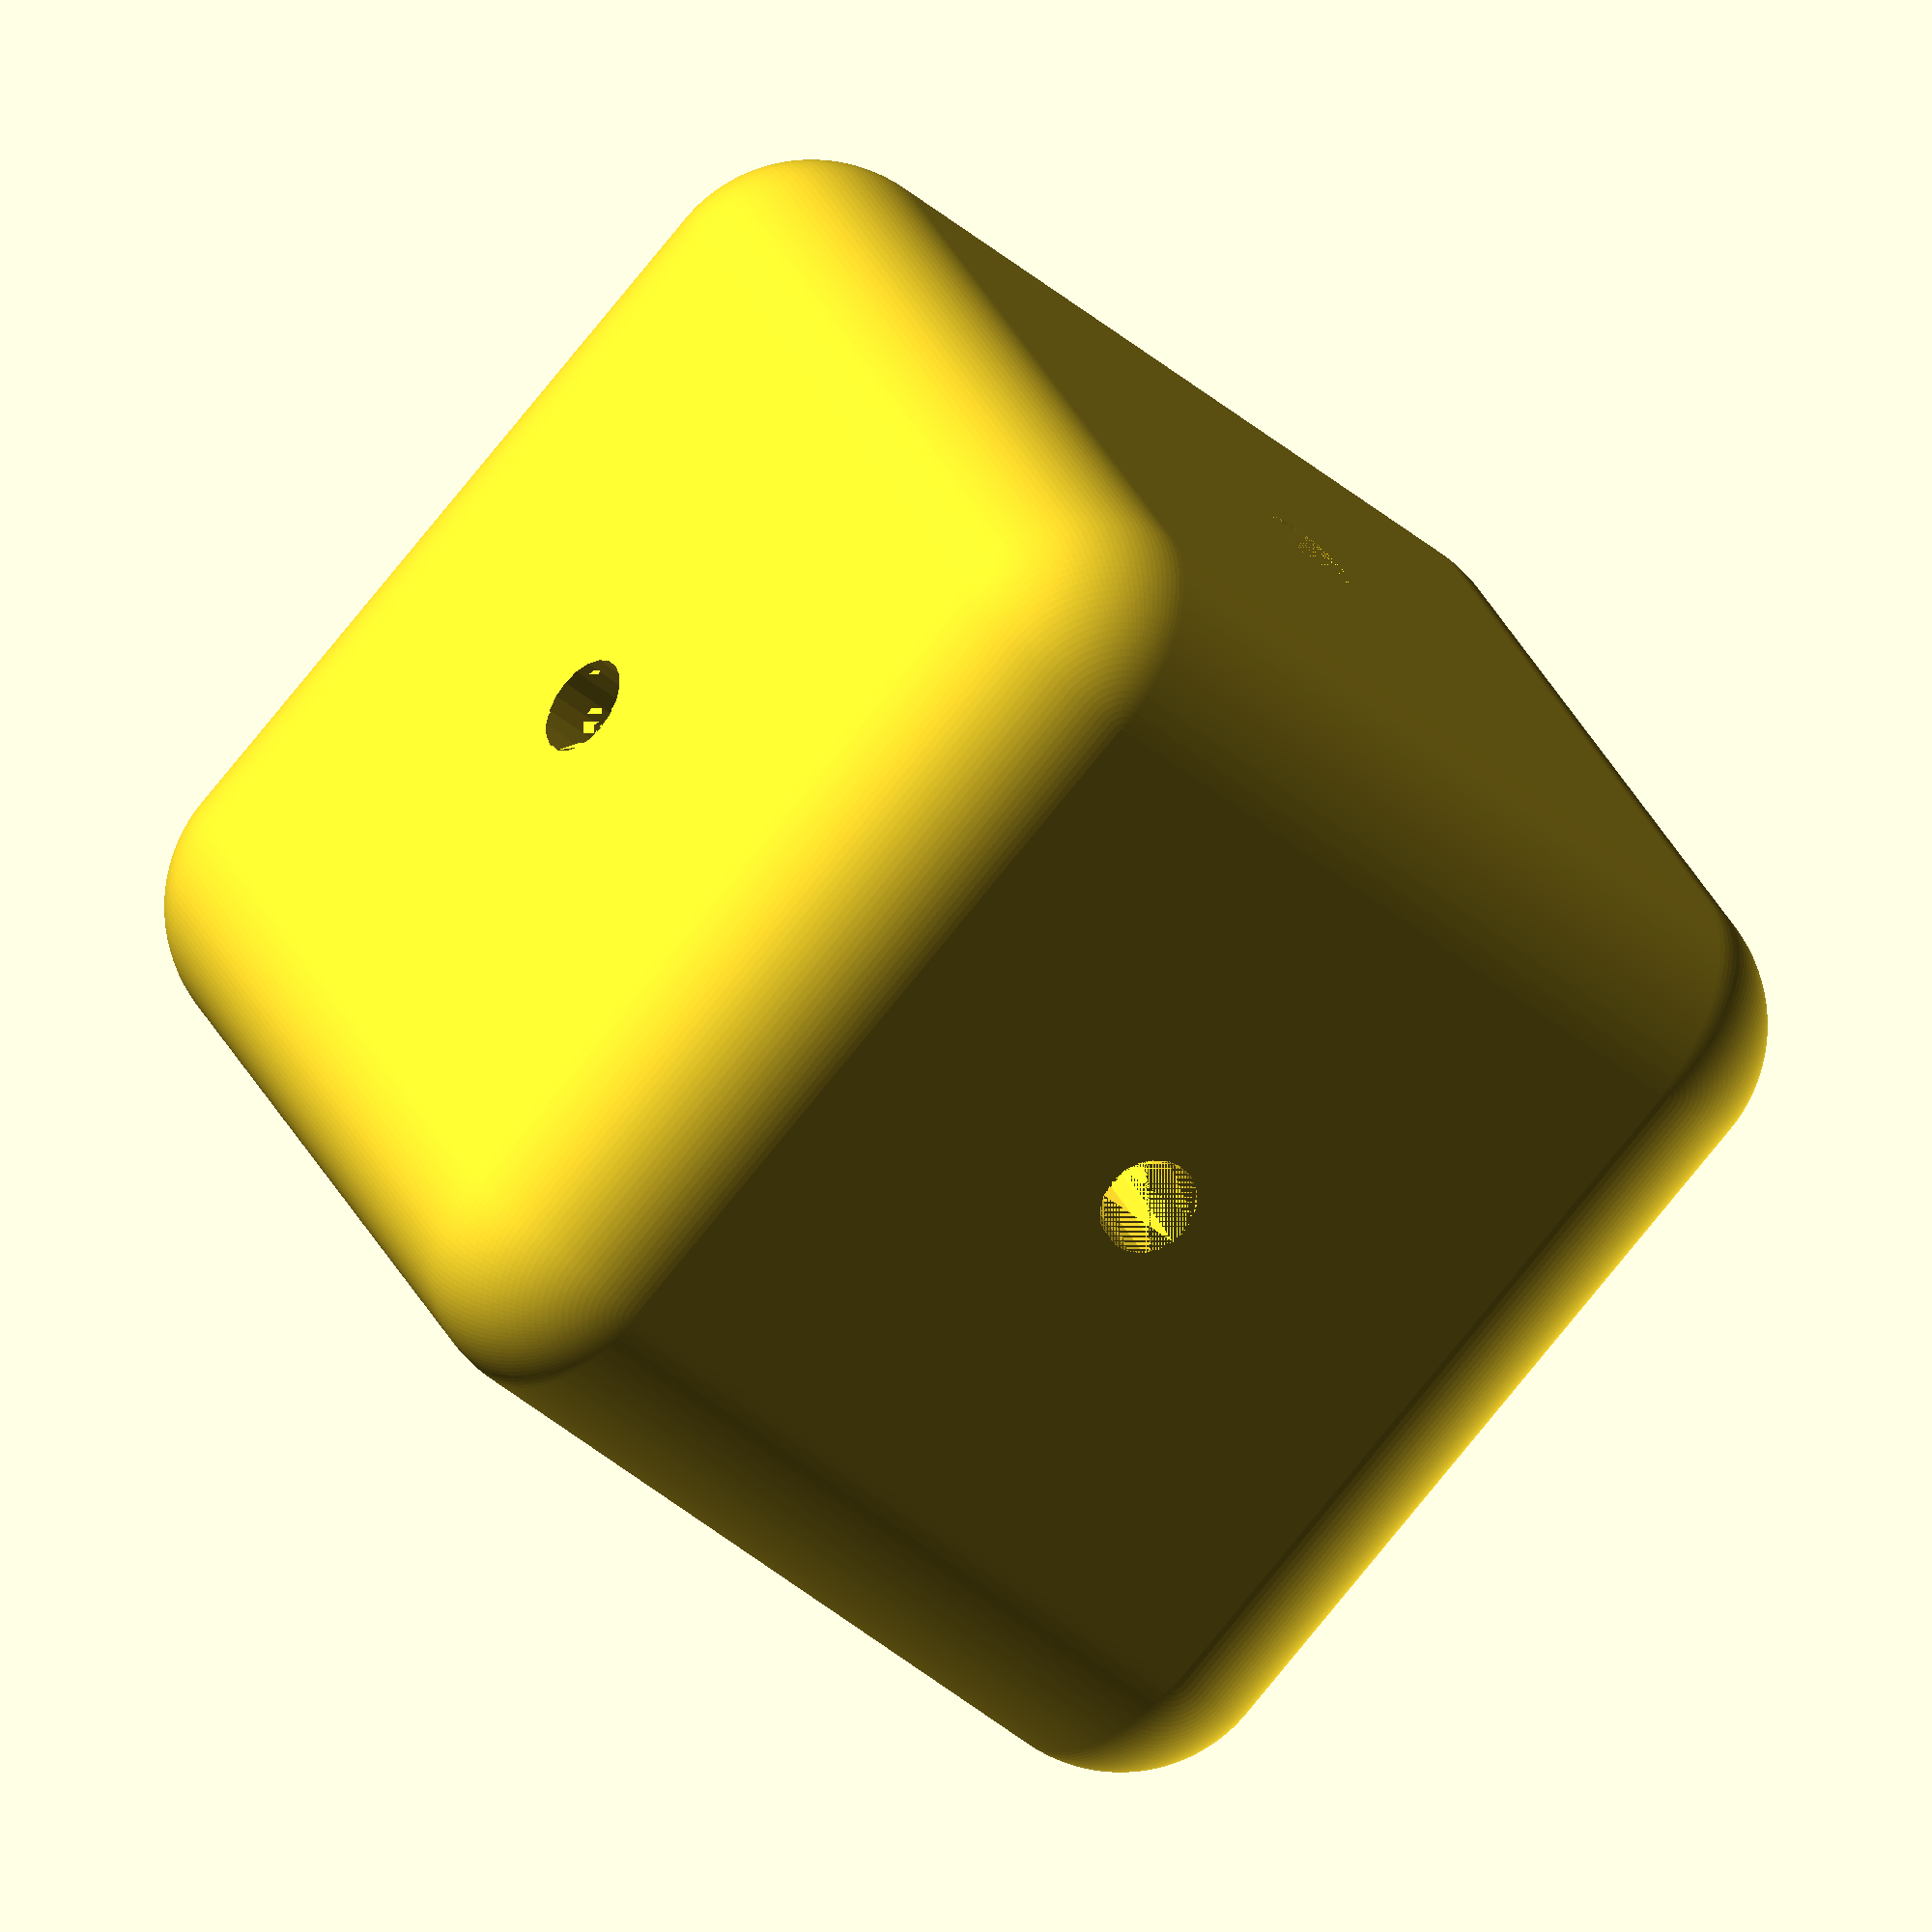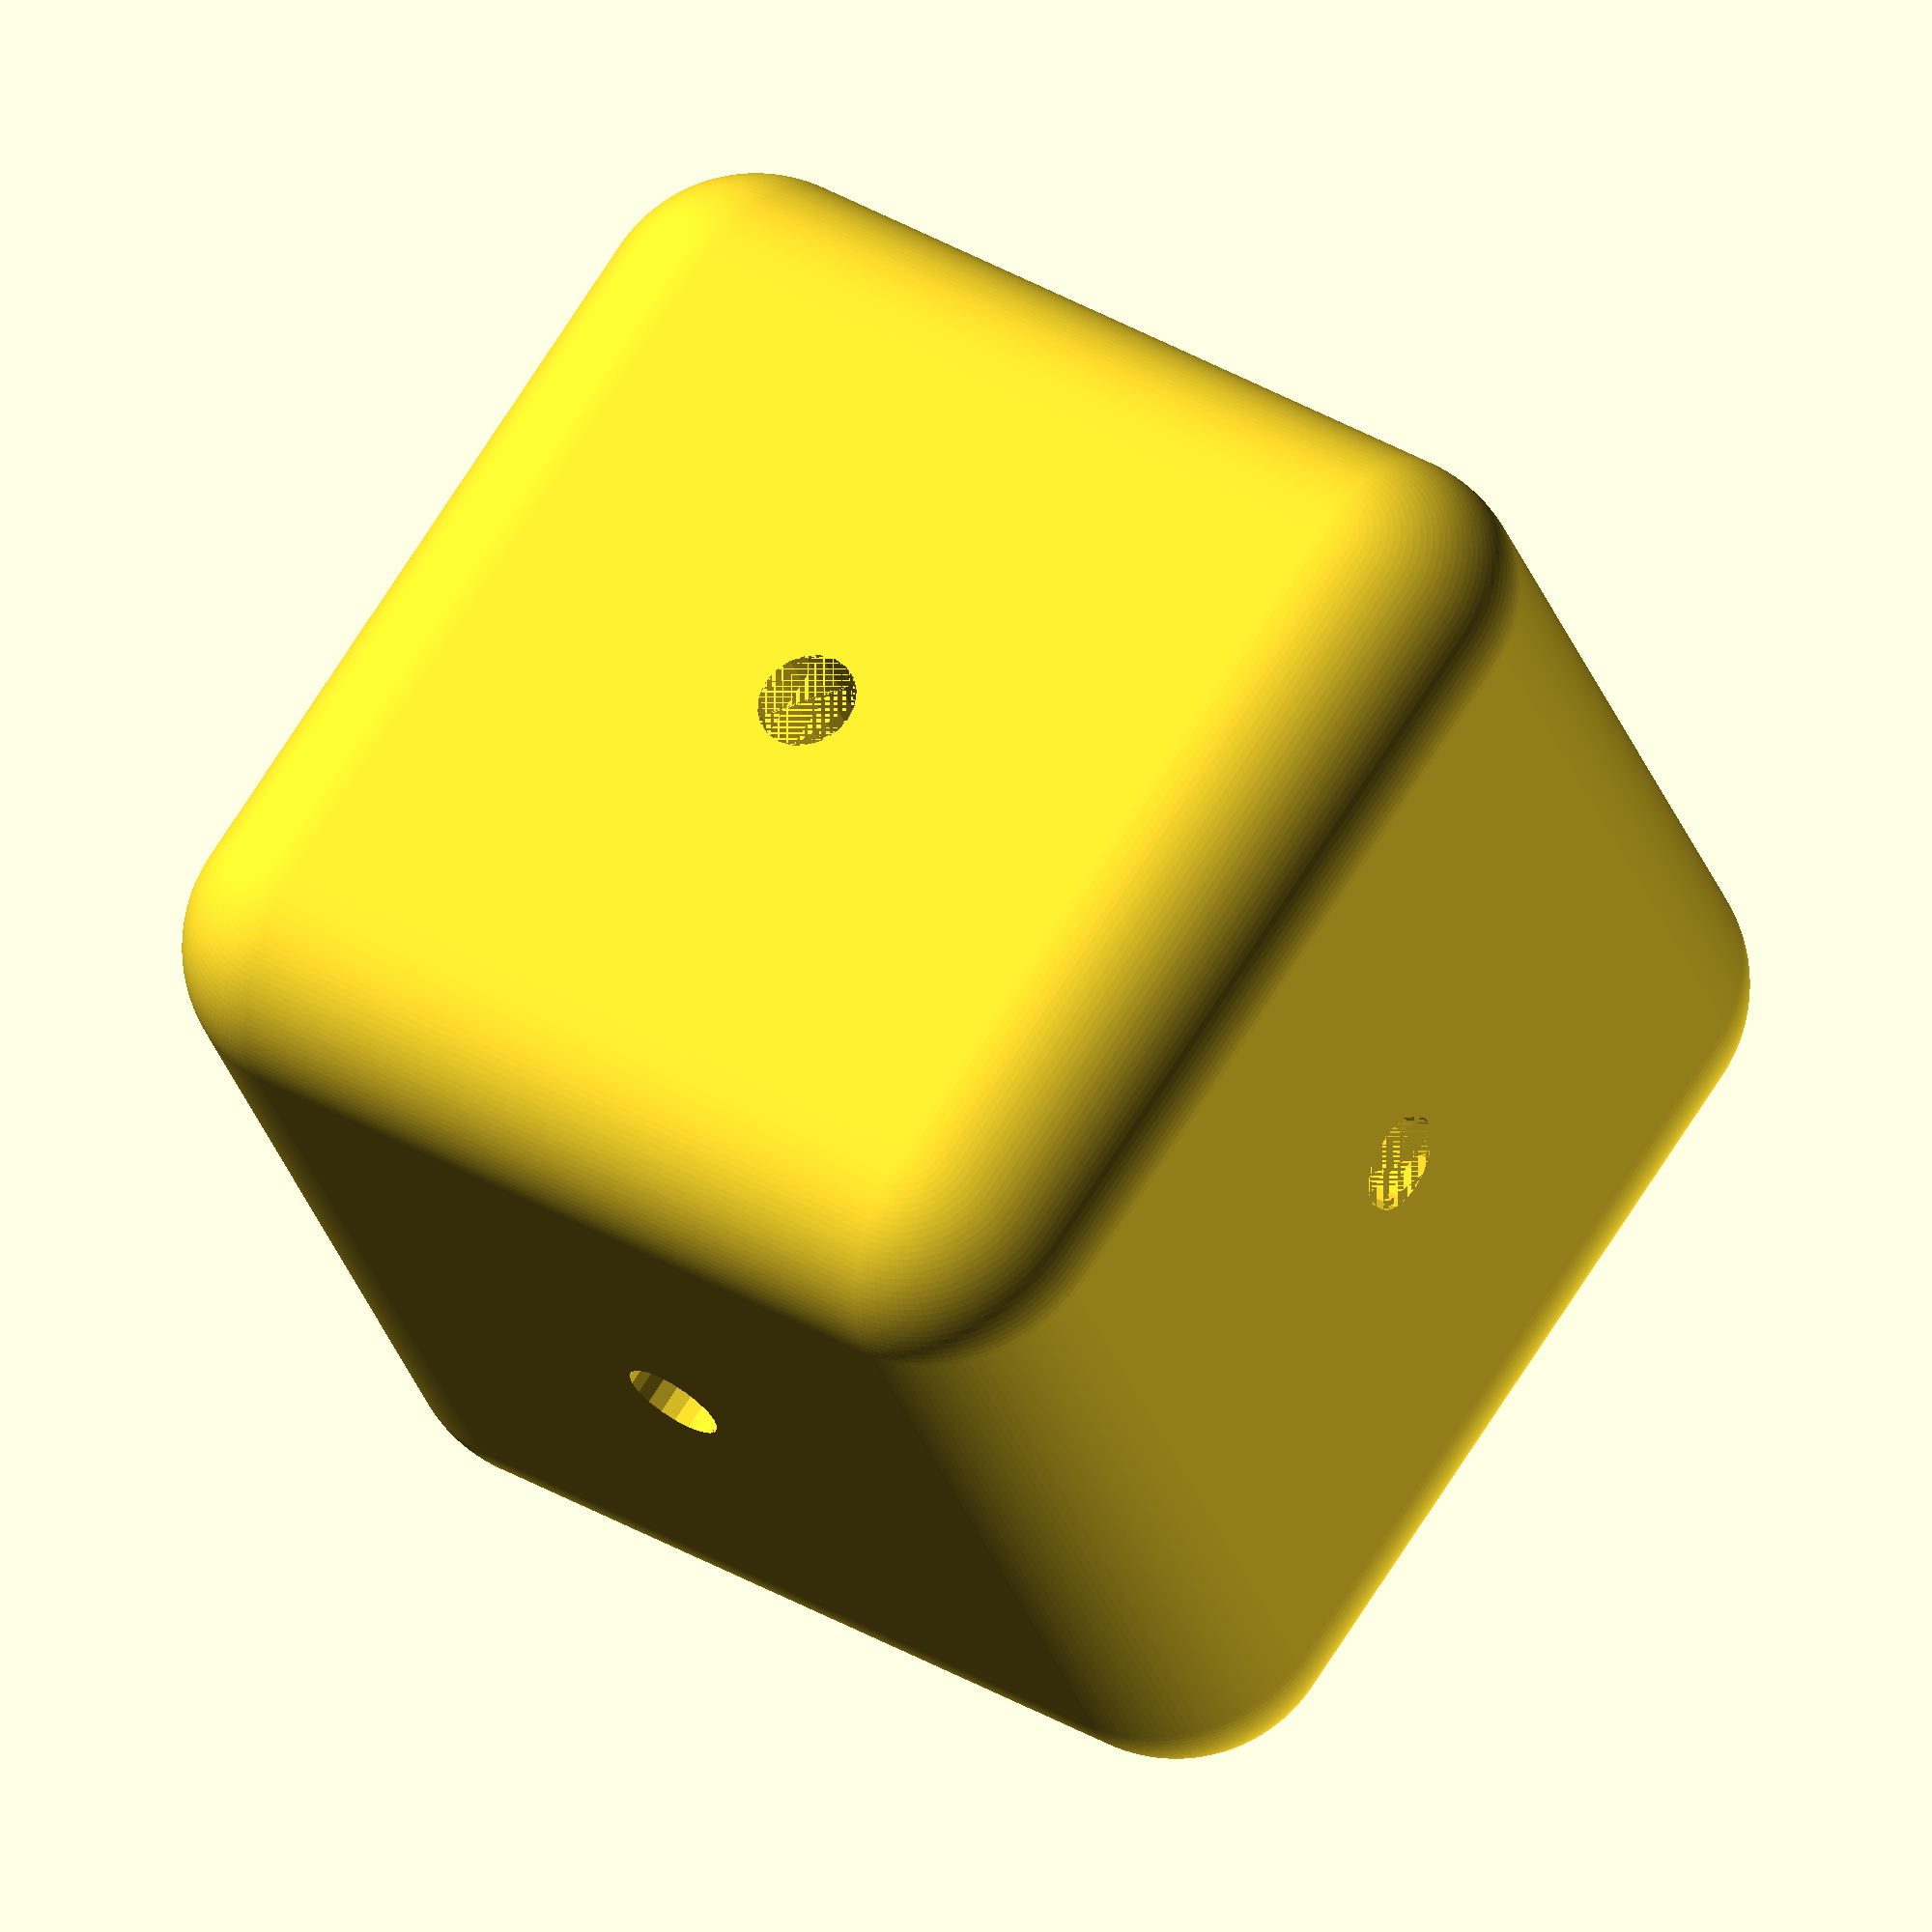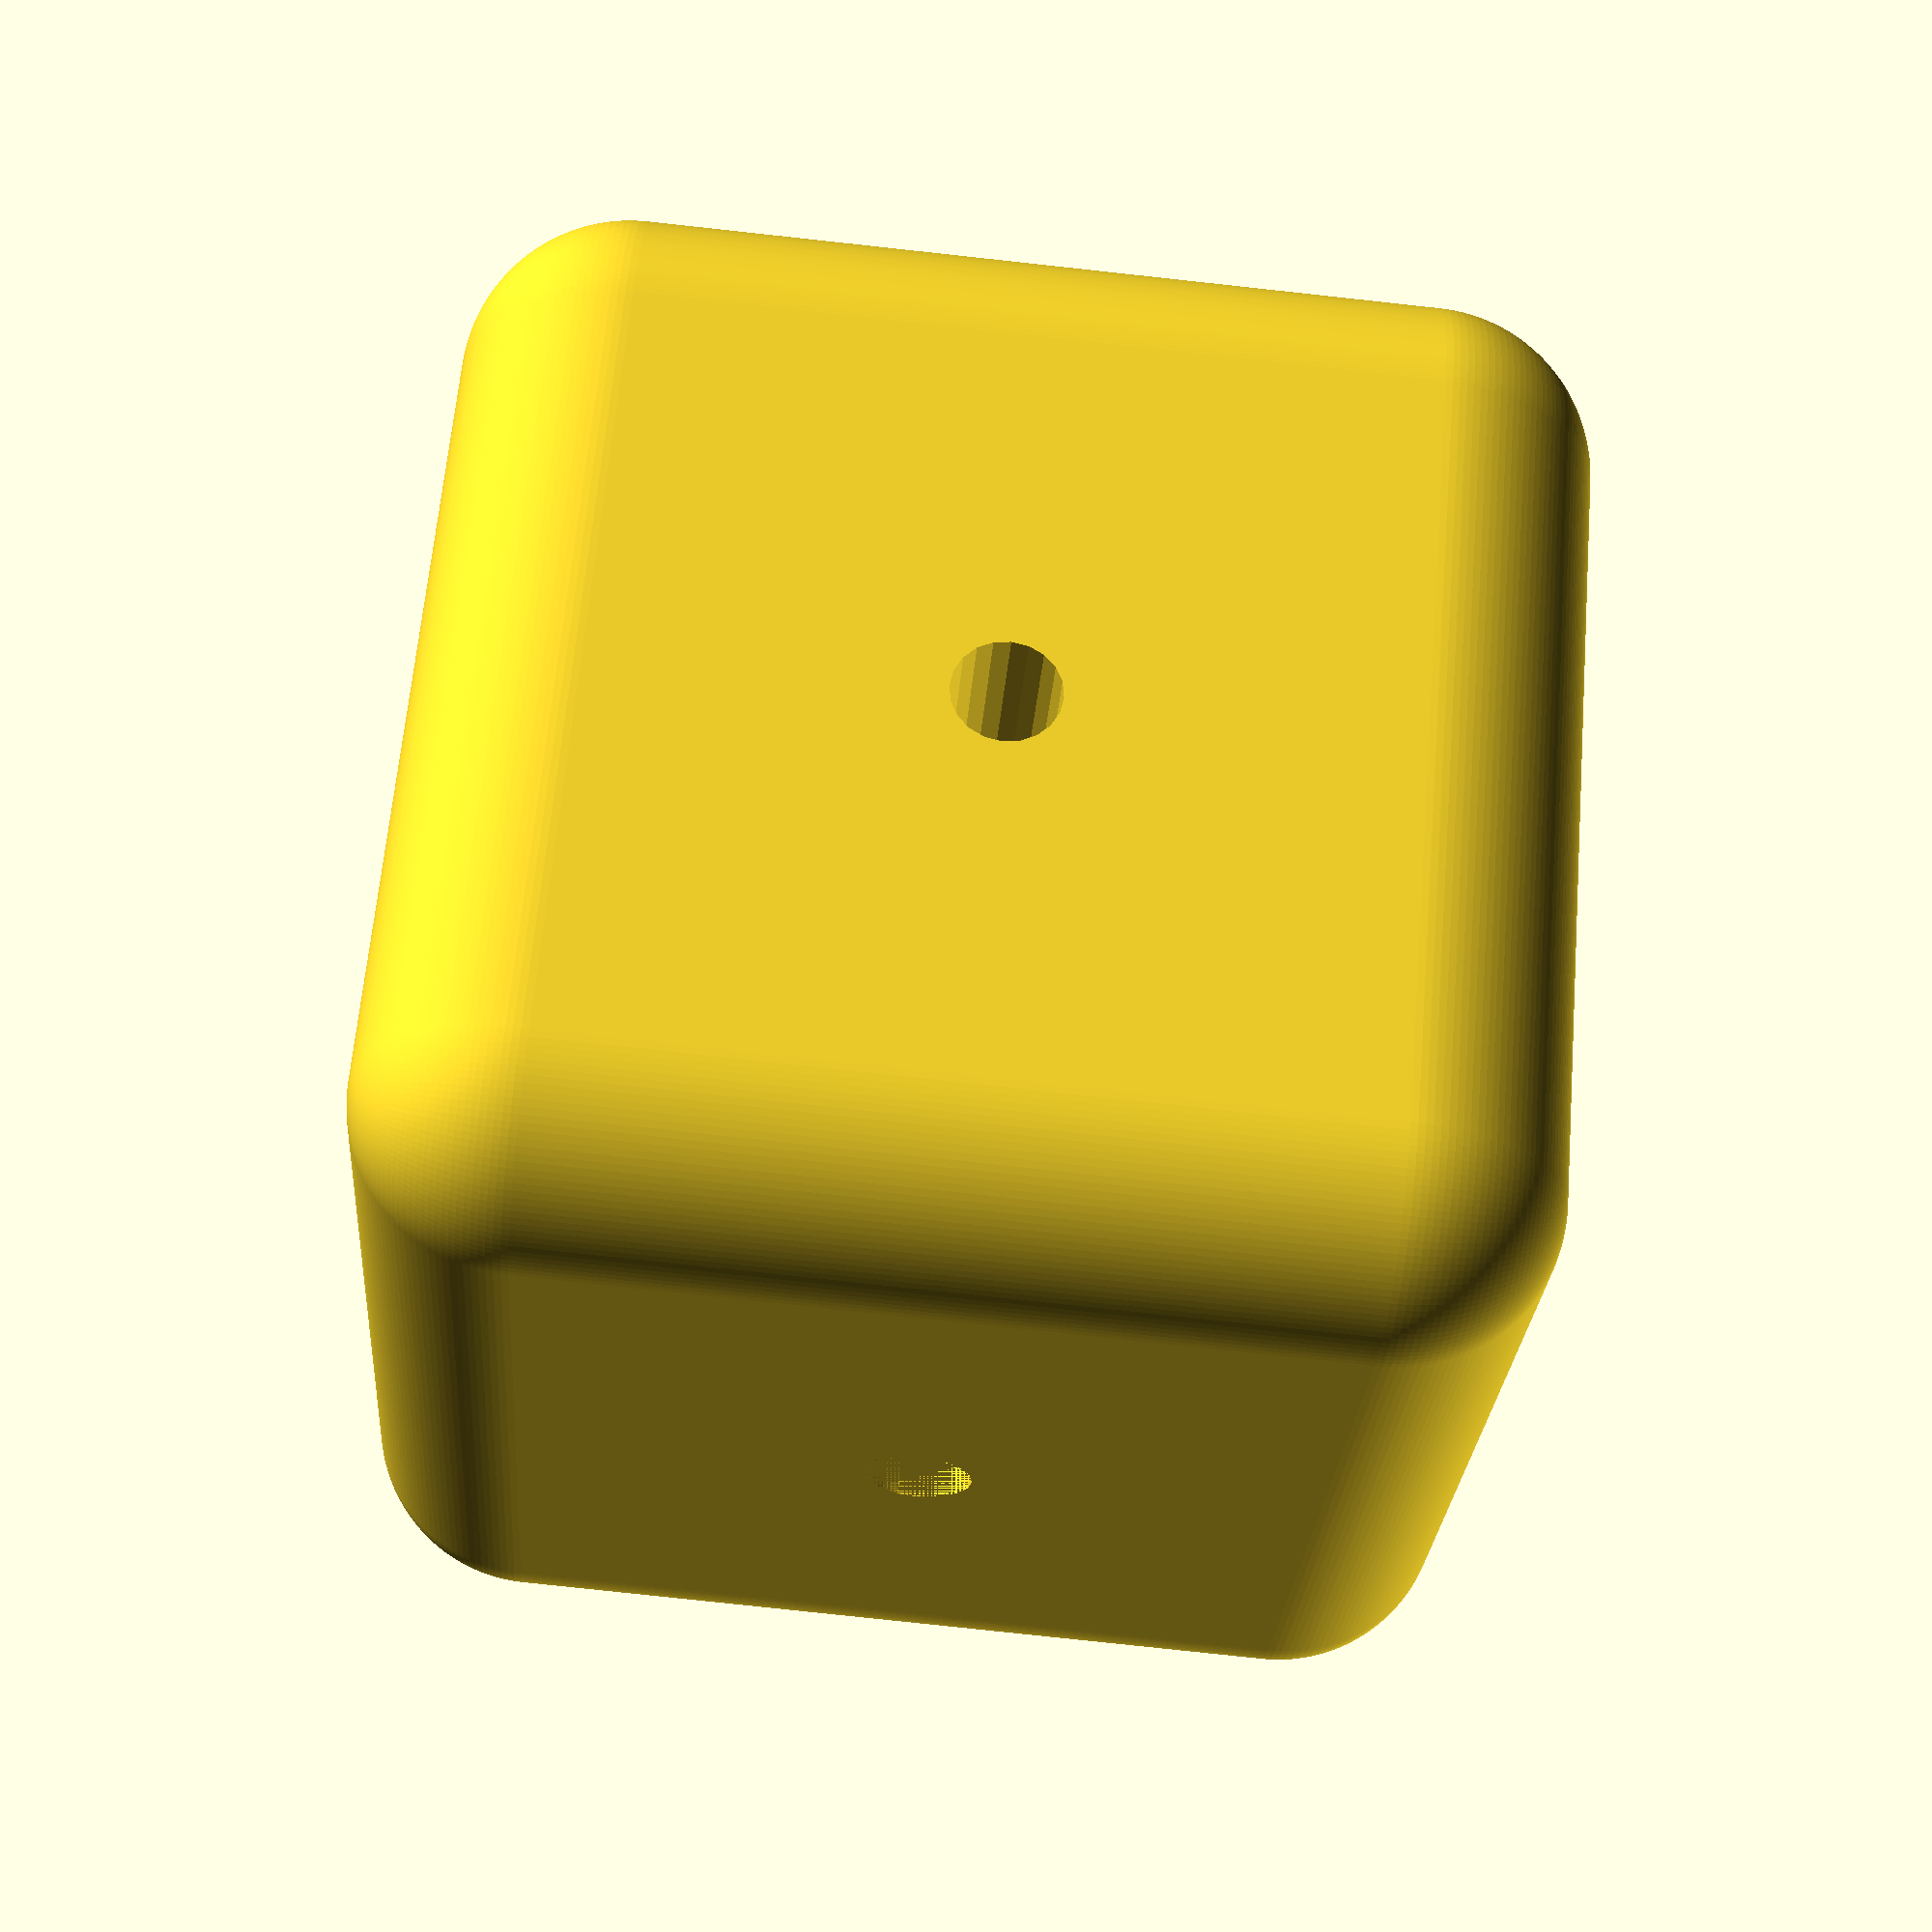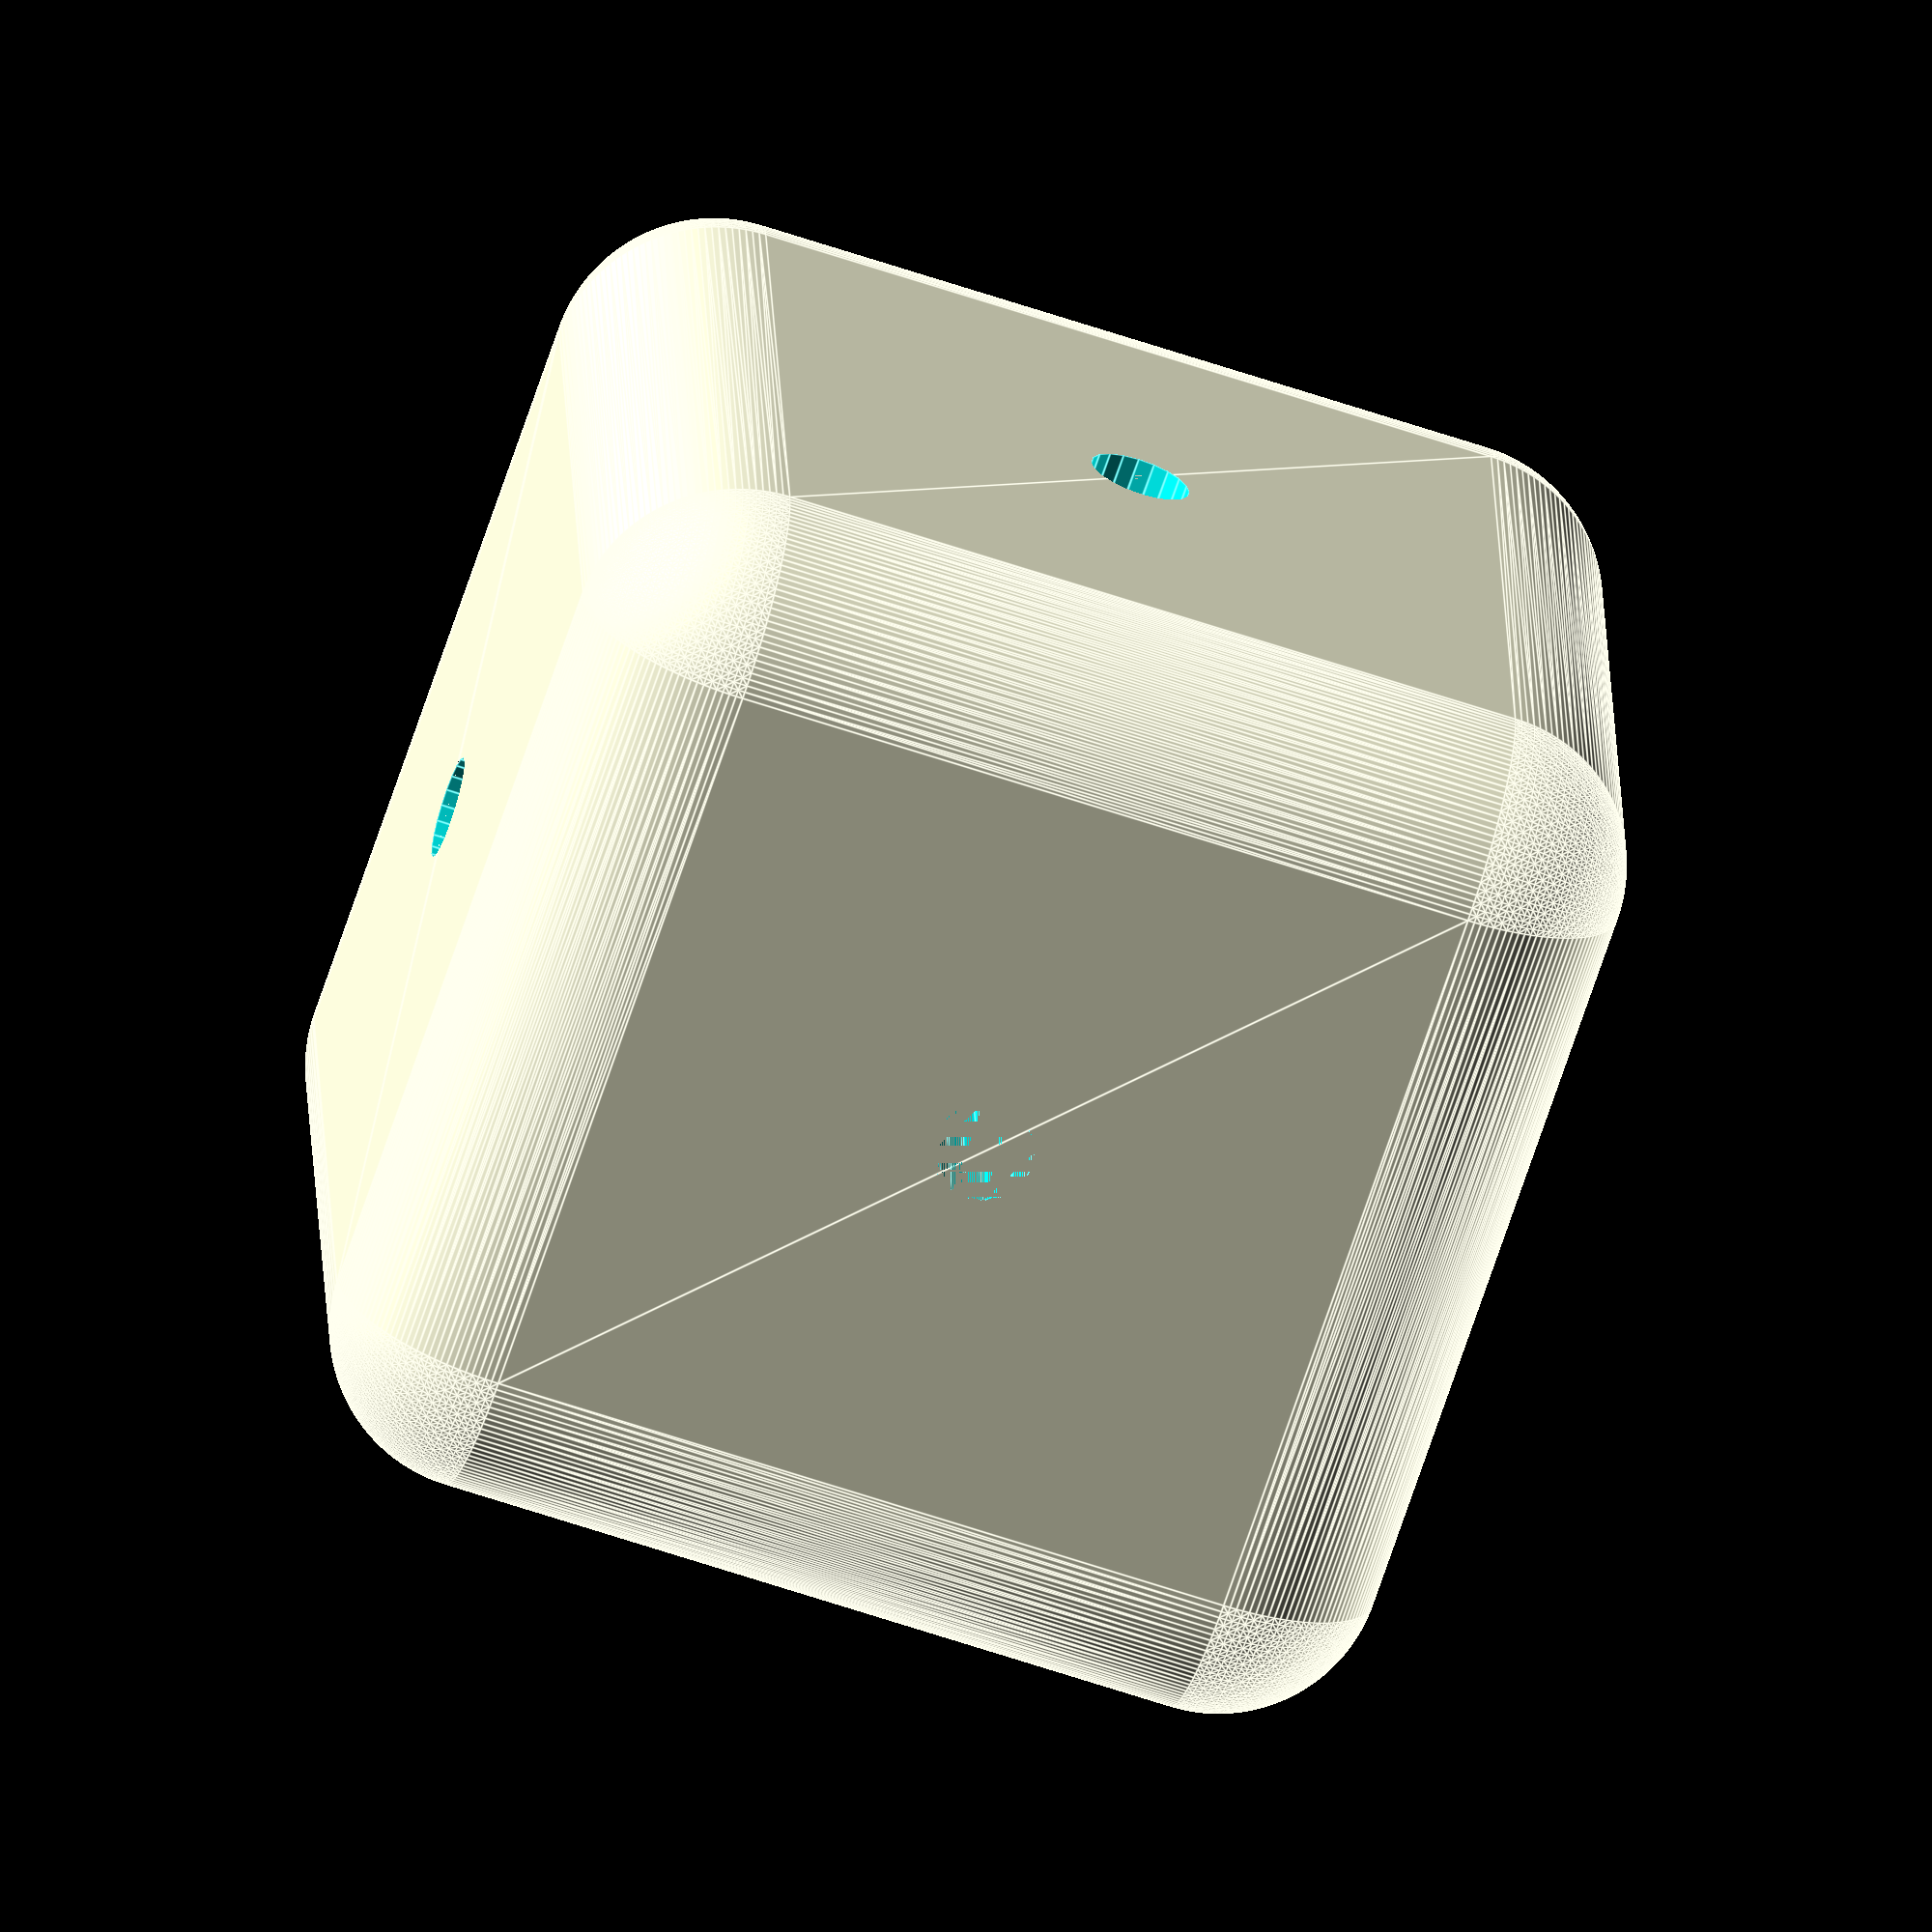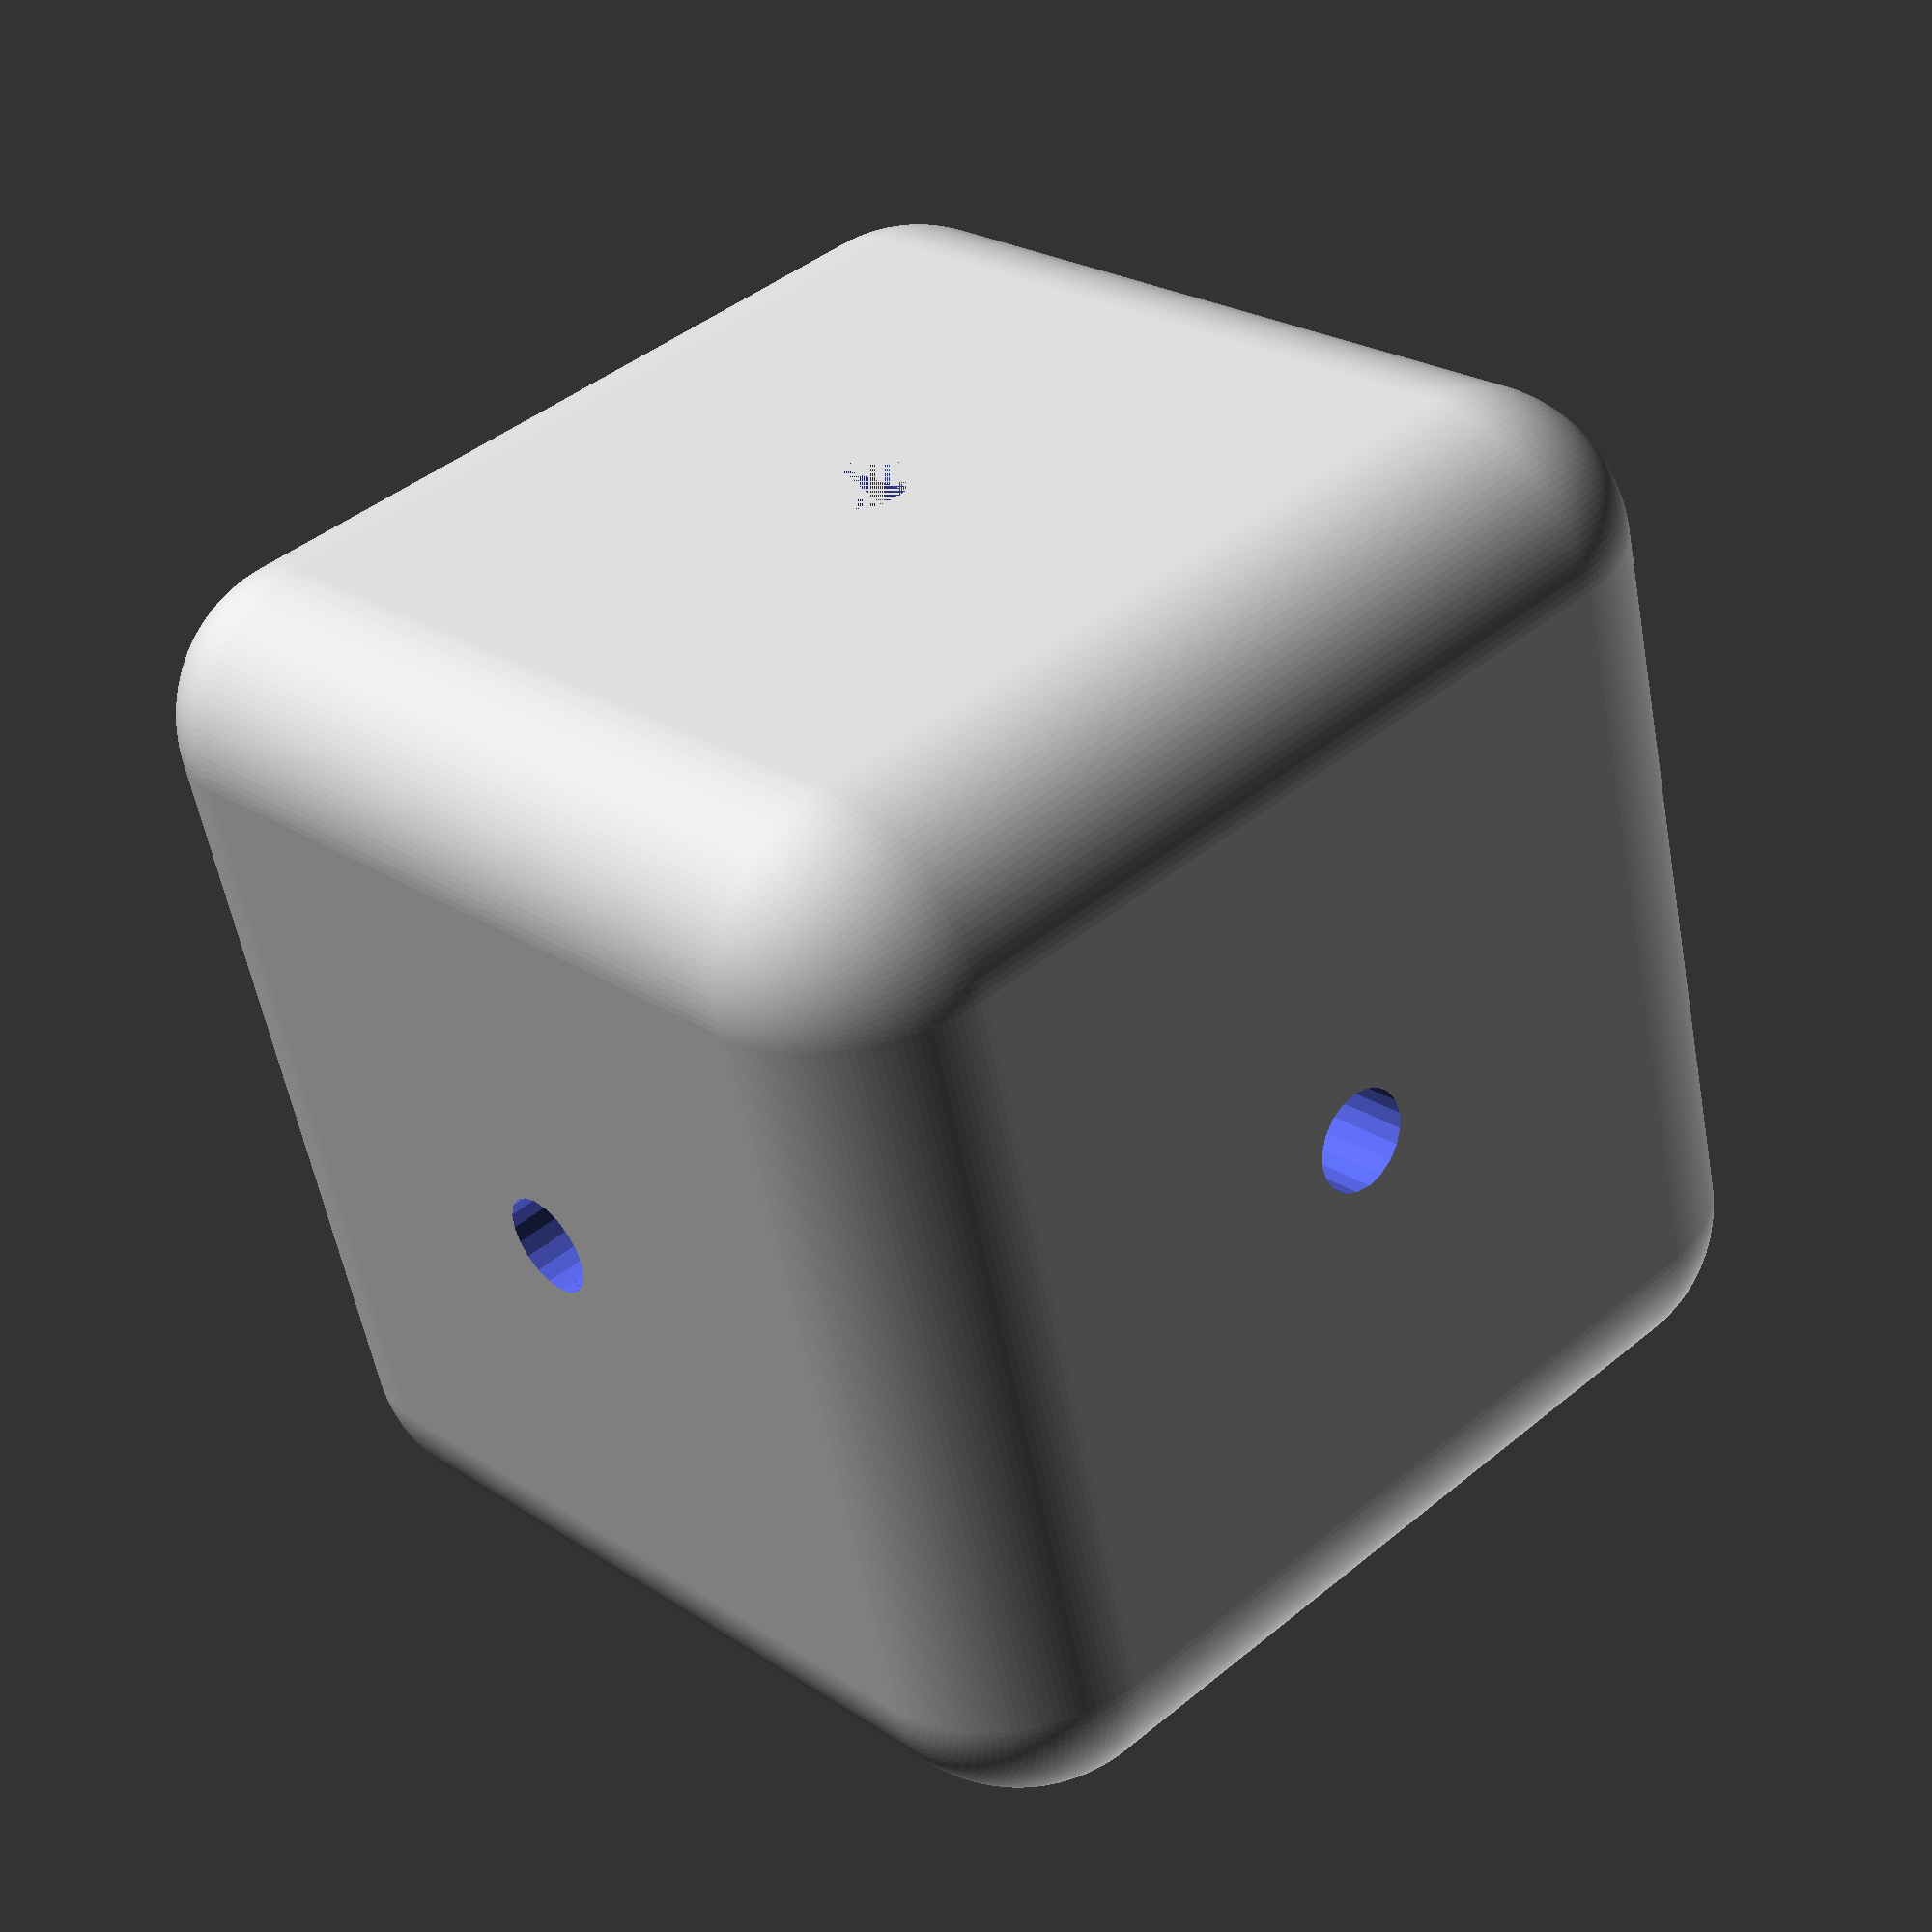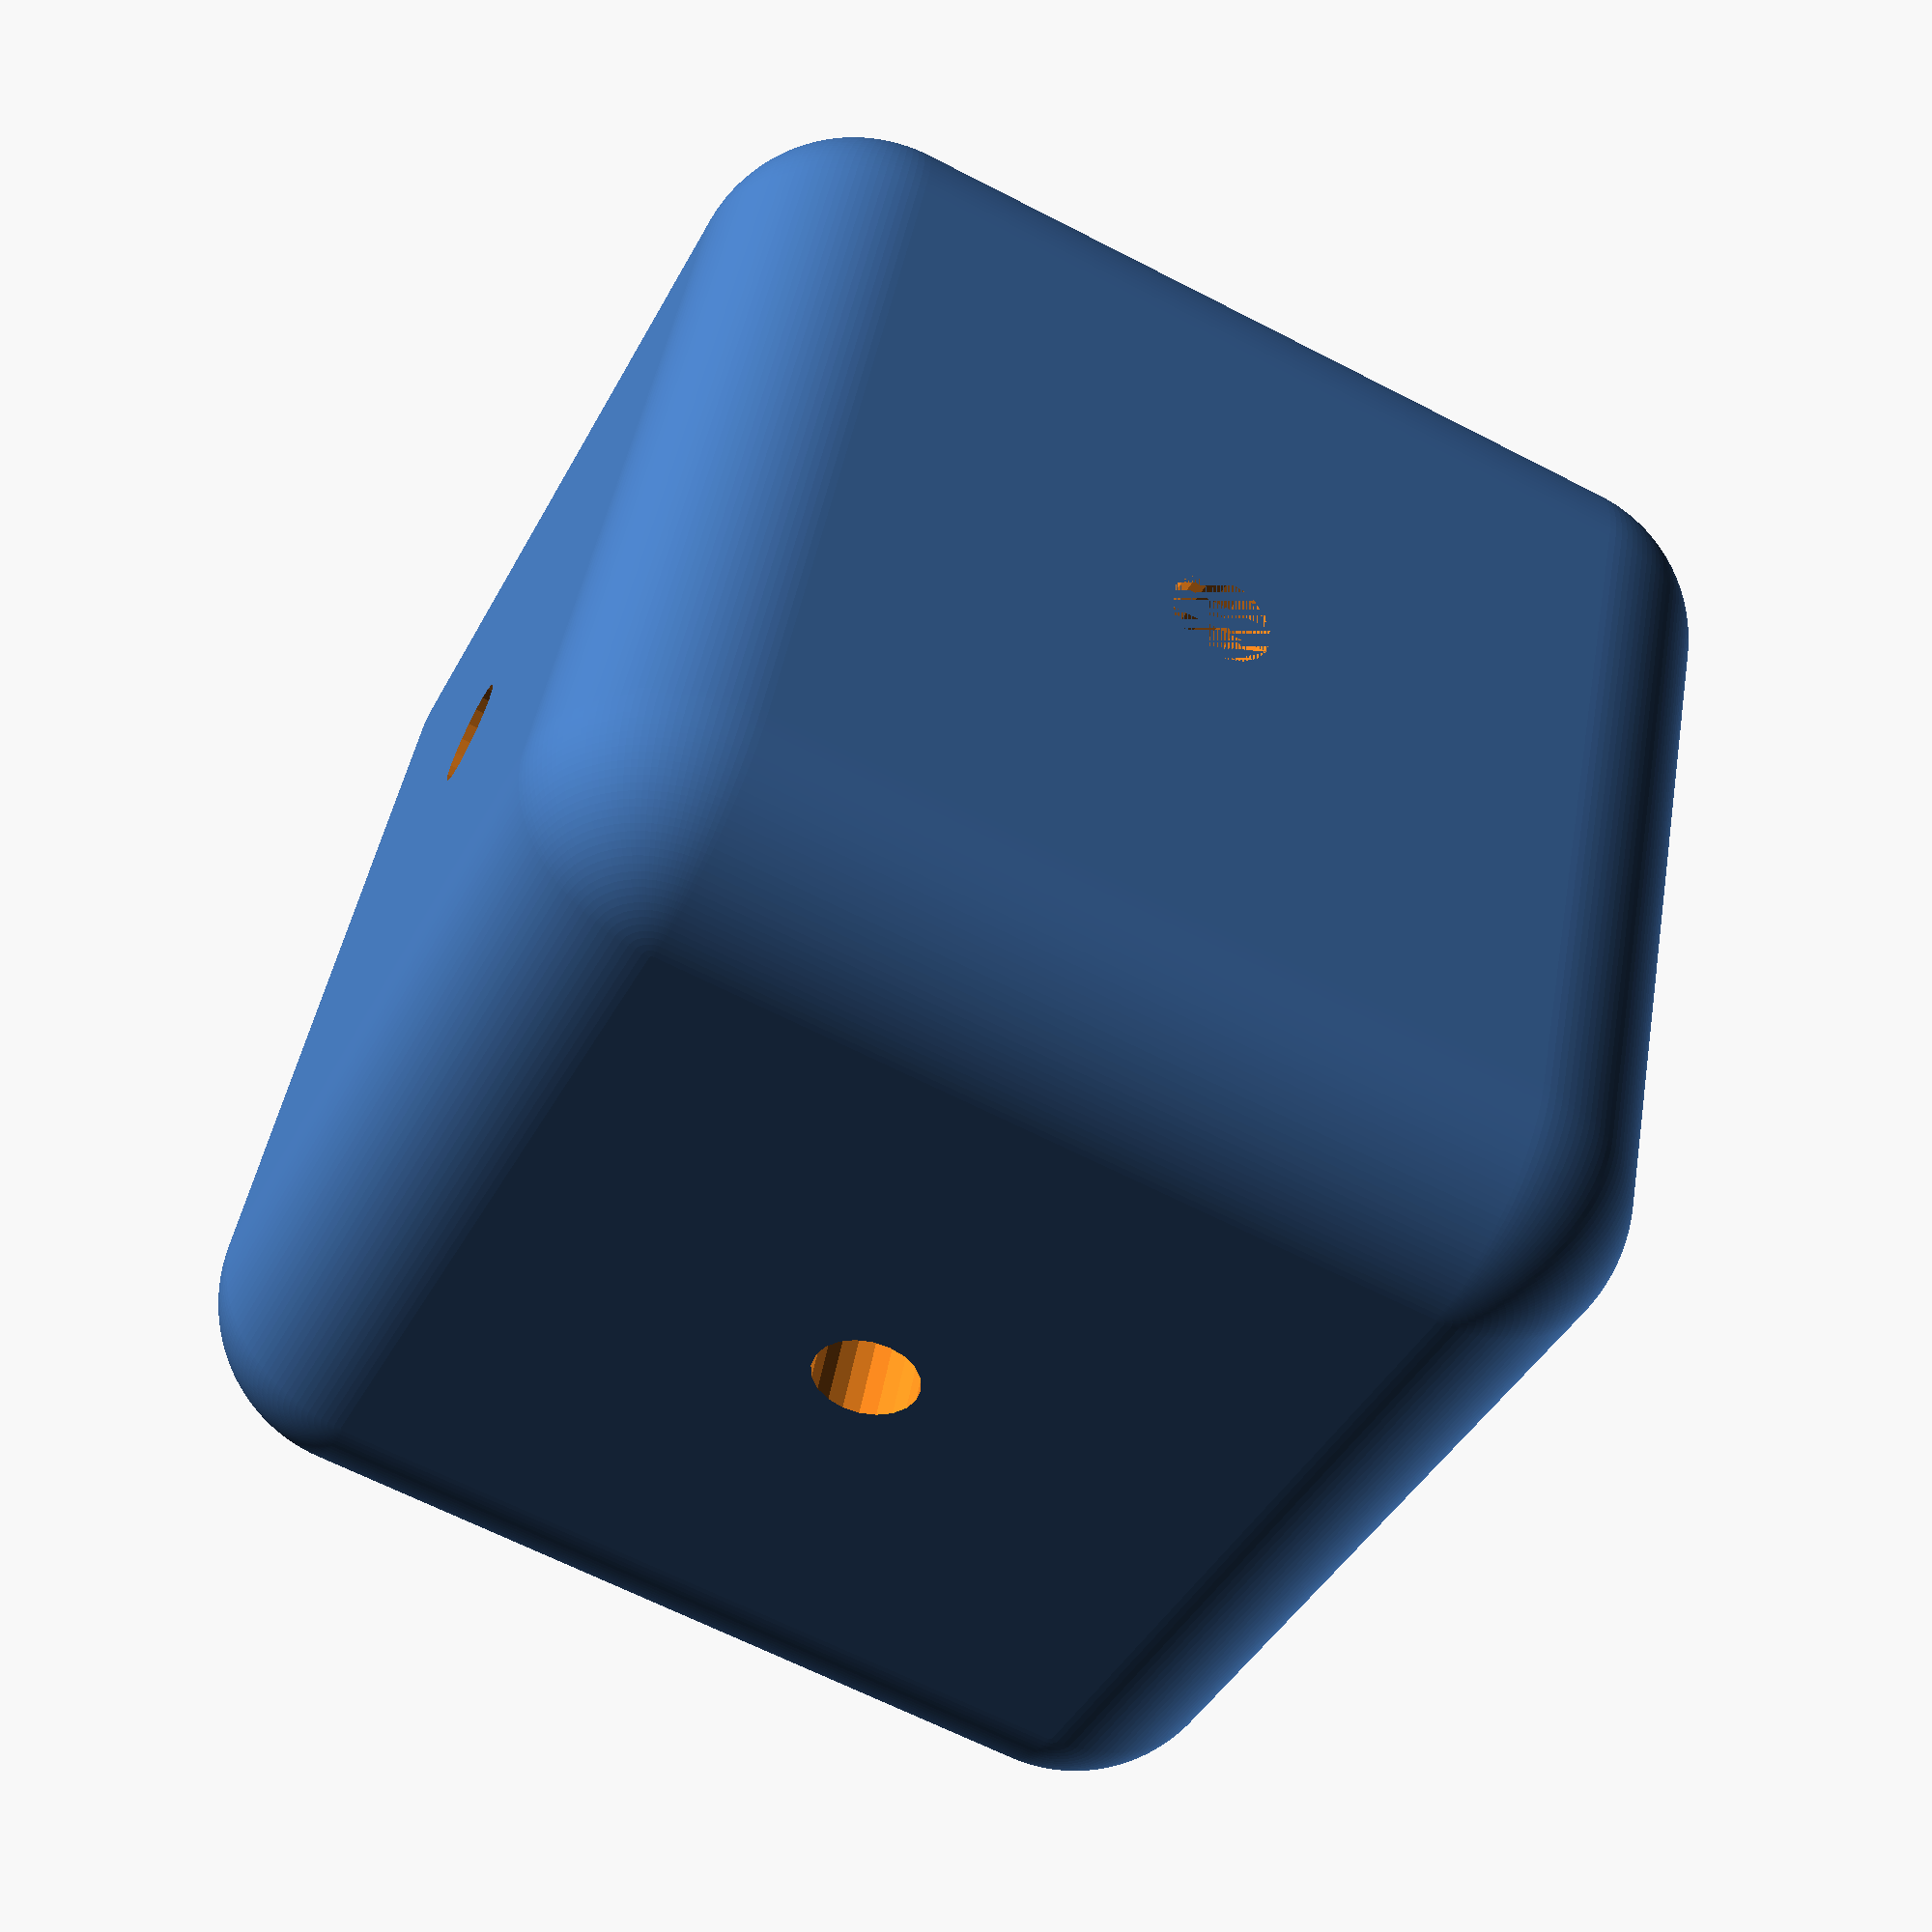
<openscad>

screw_hole_radius = 1.9 / 2;

difference() {
	rounded_cube([20,20,20],3);
	translate([10,10,0]) {
		screw_hole(20);
	}
	rotate([0, 90, 0]) {
		translate([-10,10,0]) {
			screw_hole(20);
		}
	}

	rotate([0, 90, 90]) {
		translate([-10,-10,0]) {
			screw_hole(20);
		}
	}	
}

module screw_hole(depth) {
	linear_extrude(height=depth) {
		circle(r=screw_hole_radius, $fn=20);
	}
}

module rounded_cube(size, radius) {
    translate([radius, radius, radius])  // shift to correct position
        minkowski() {
            cube([size[0]-2*radius, size[1]-2*radius, size[2]-2*radius]);
            sphere(r=radius, $fn=50*radius);
        }
}
</openscad>
<views>
elev=332.2 azim=228.0 roll=160.5 proj=o view=wireframe
elev=30.5 azim=326.0 roll=196.9 proj=o view=wireframe
elev=258.7 azim=218.4 roll=276.2 proj=p view=solid
elev=64.8 azim=264.4 roll=71.3 proj=o view=edges
elev=135.8 azim=285.4 roll=313.8 proj=p view=wireframe
elev=135.3 azim=115.9 roll=170.3 proj=p view=solid
</views>
